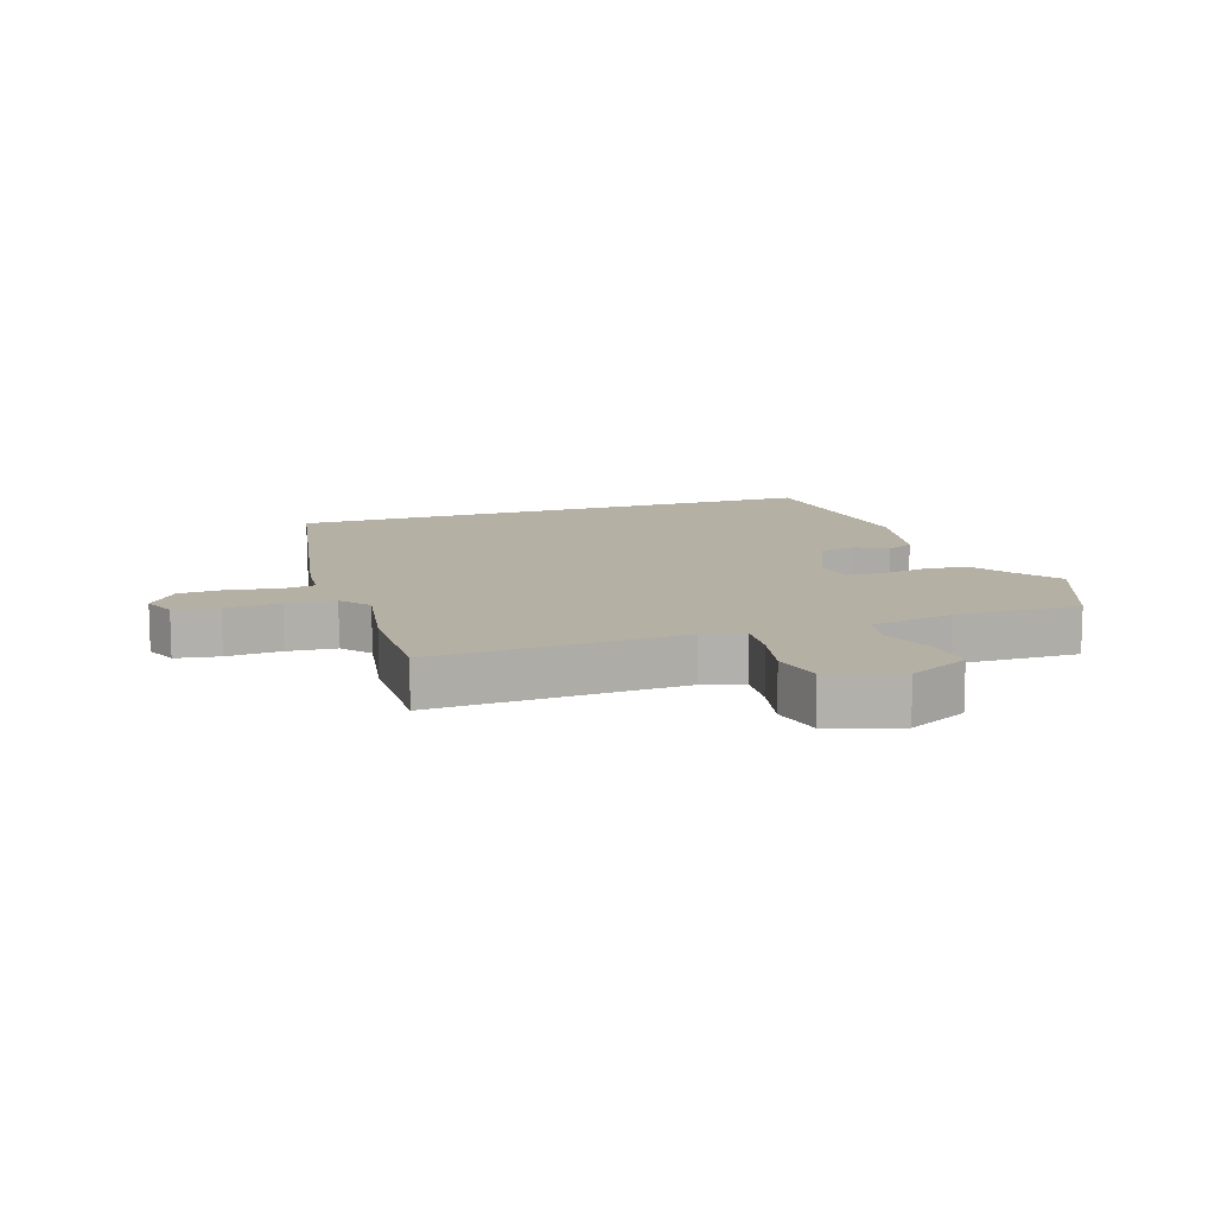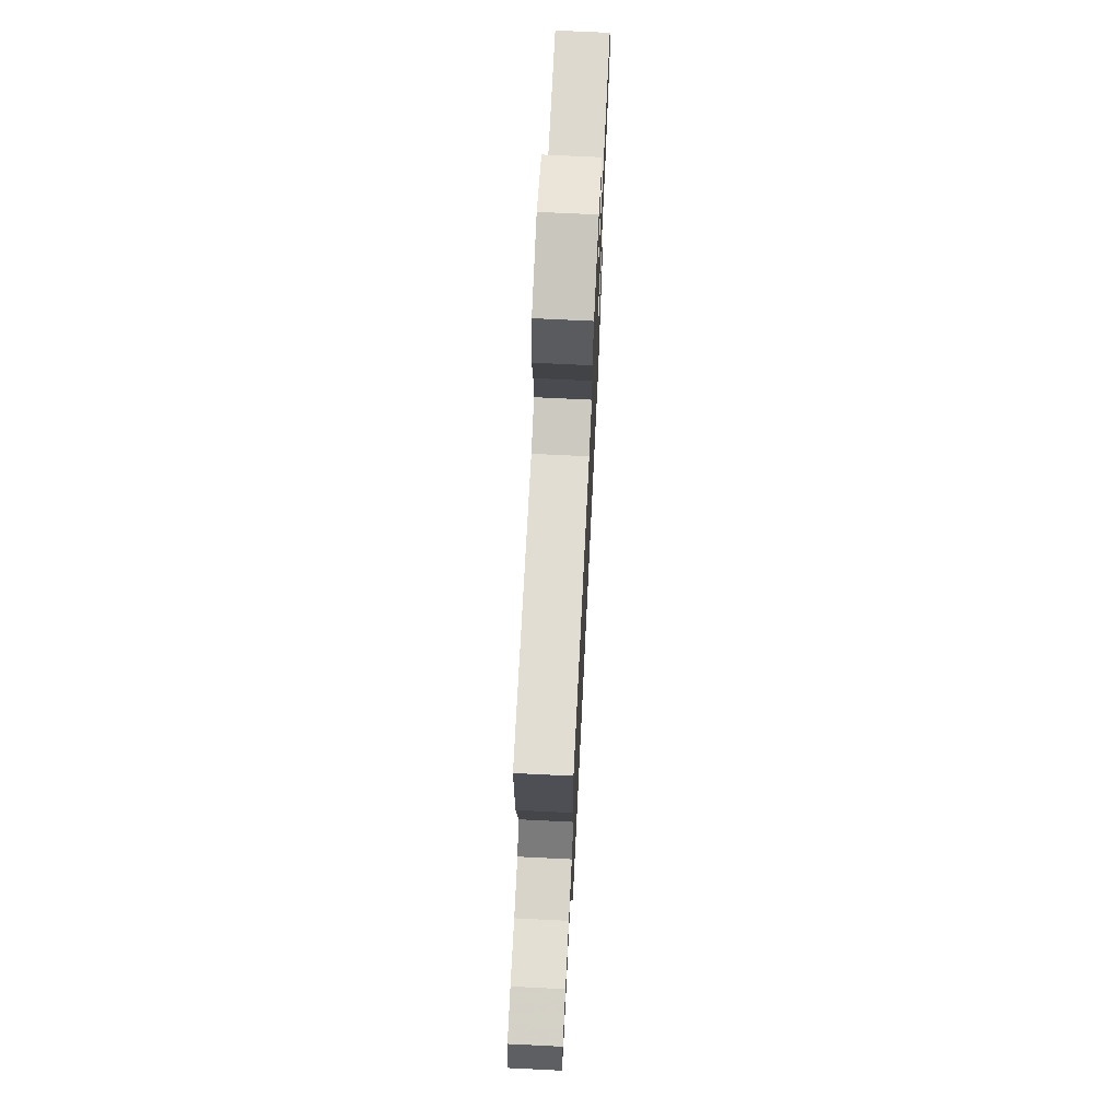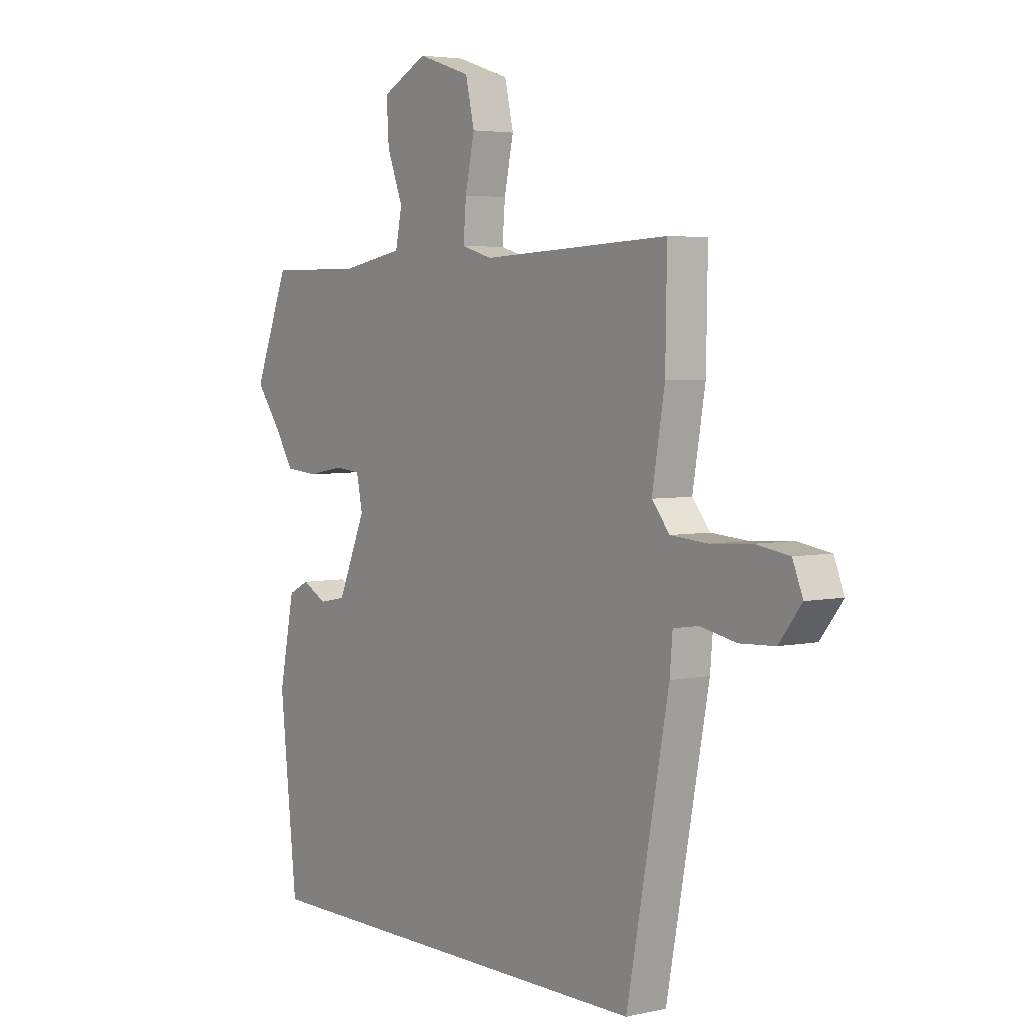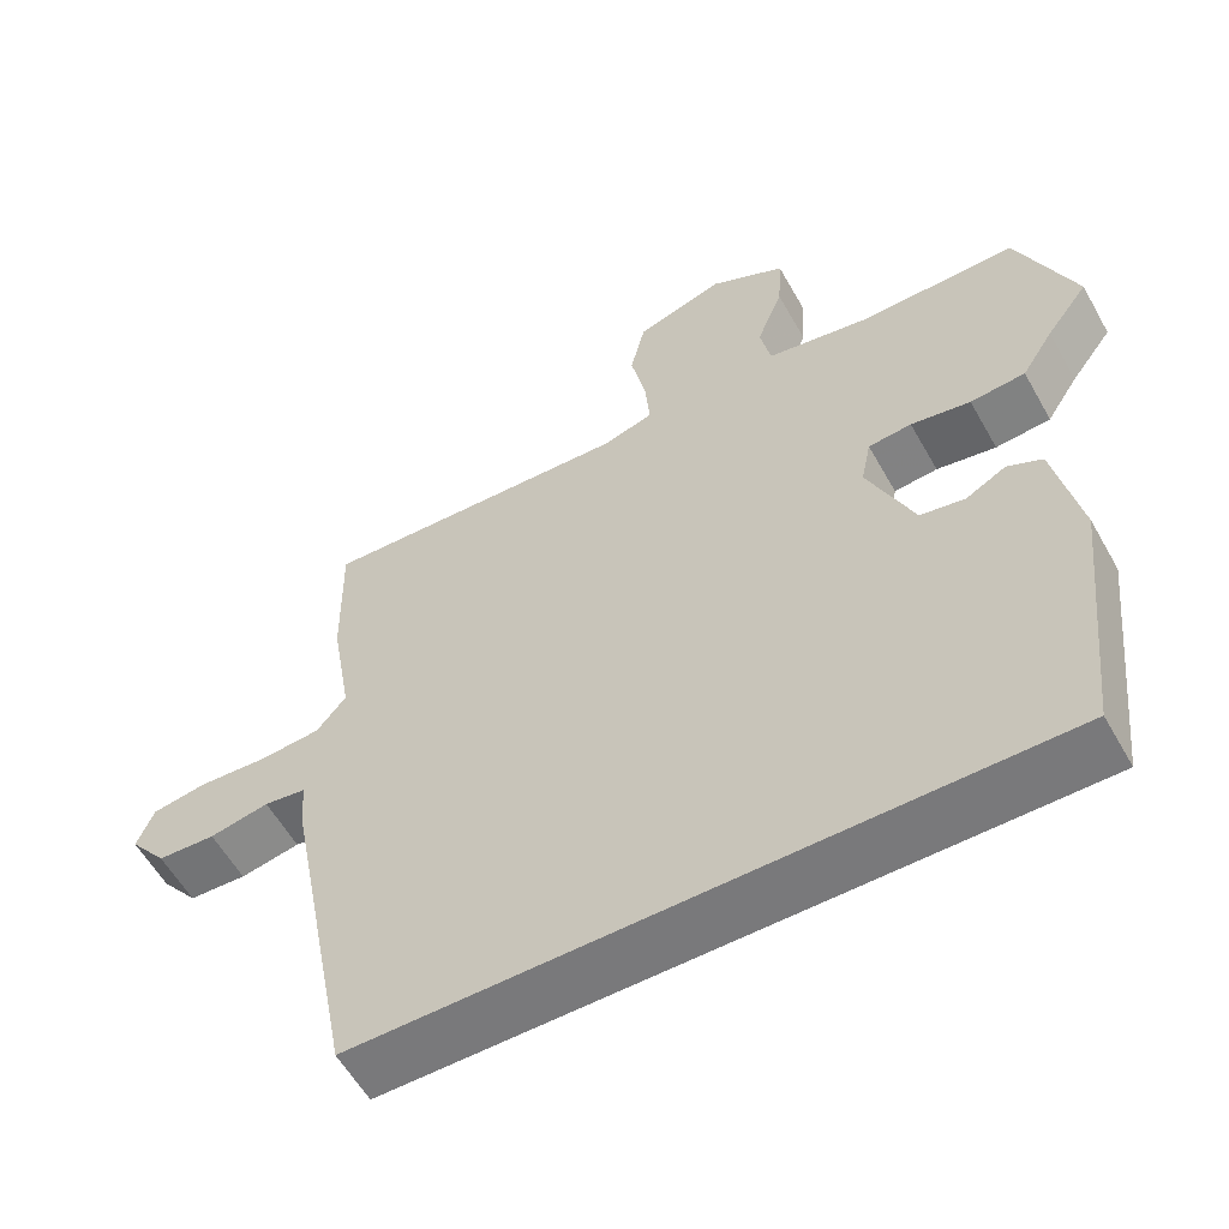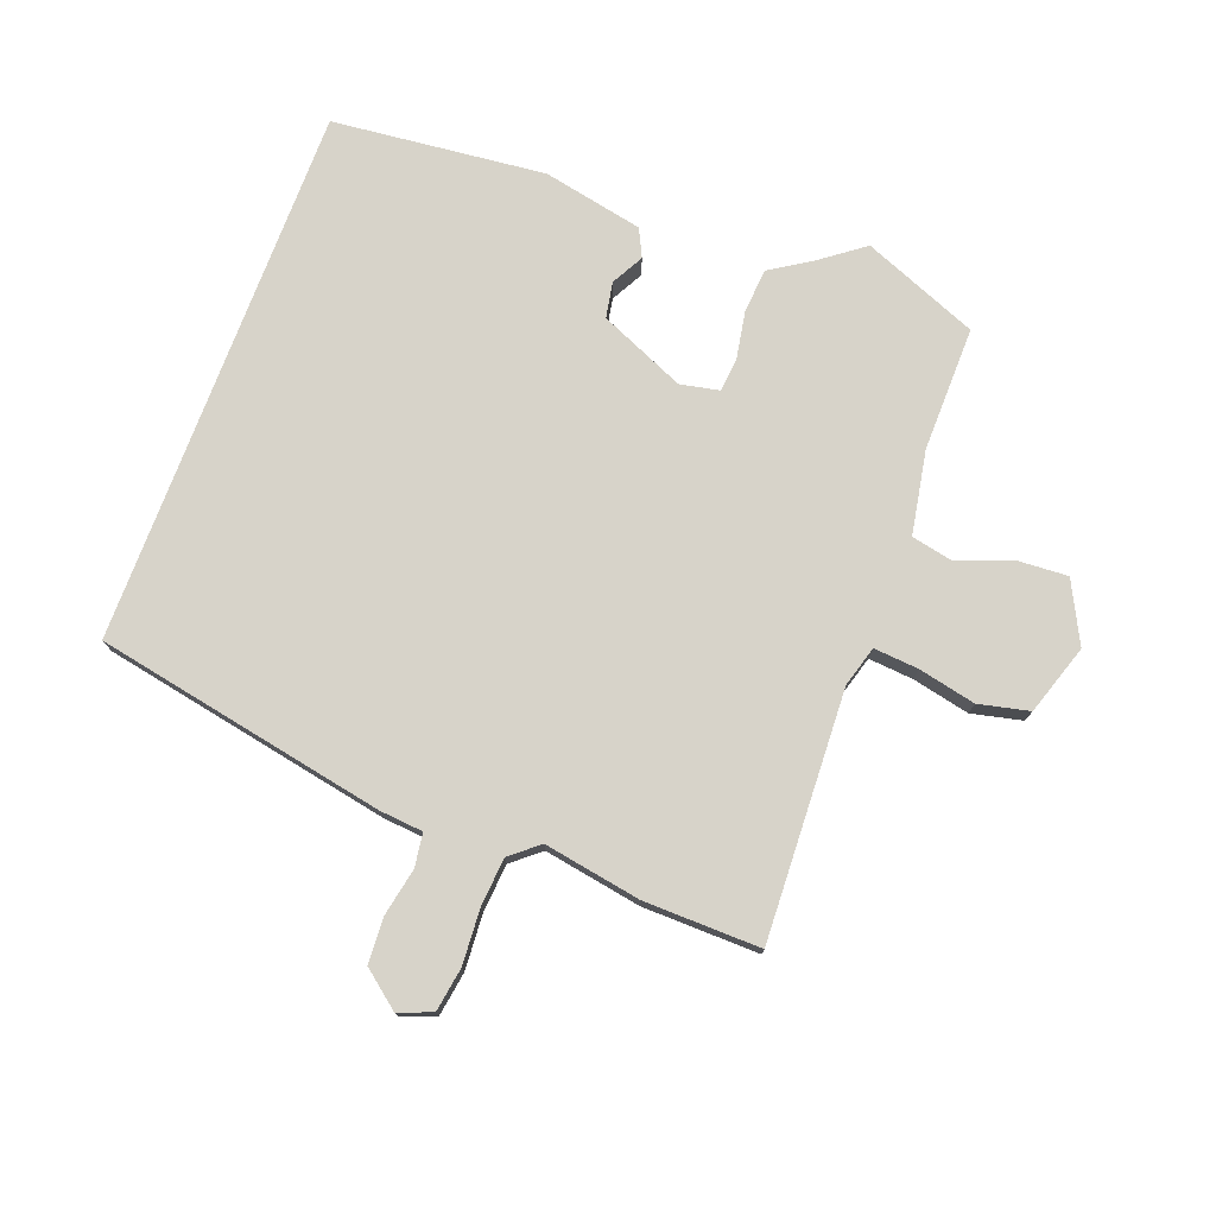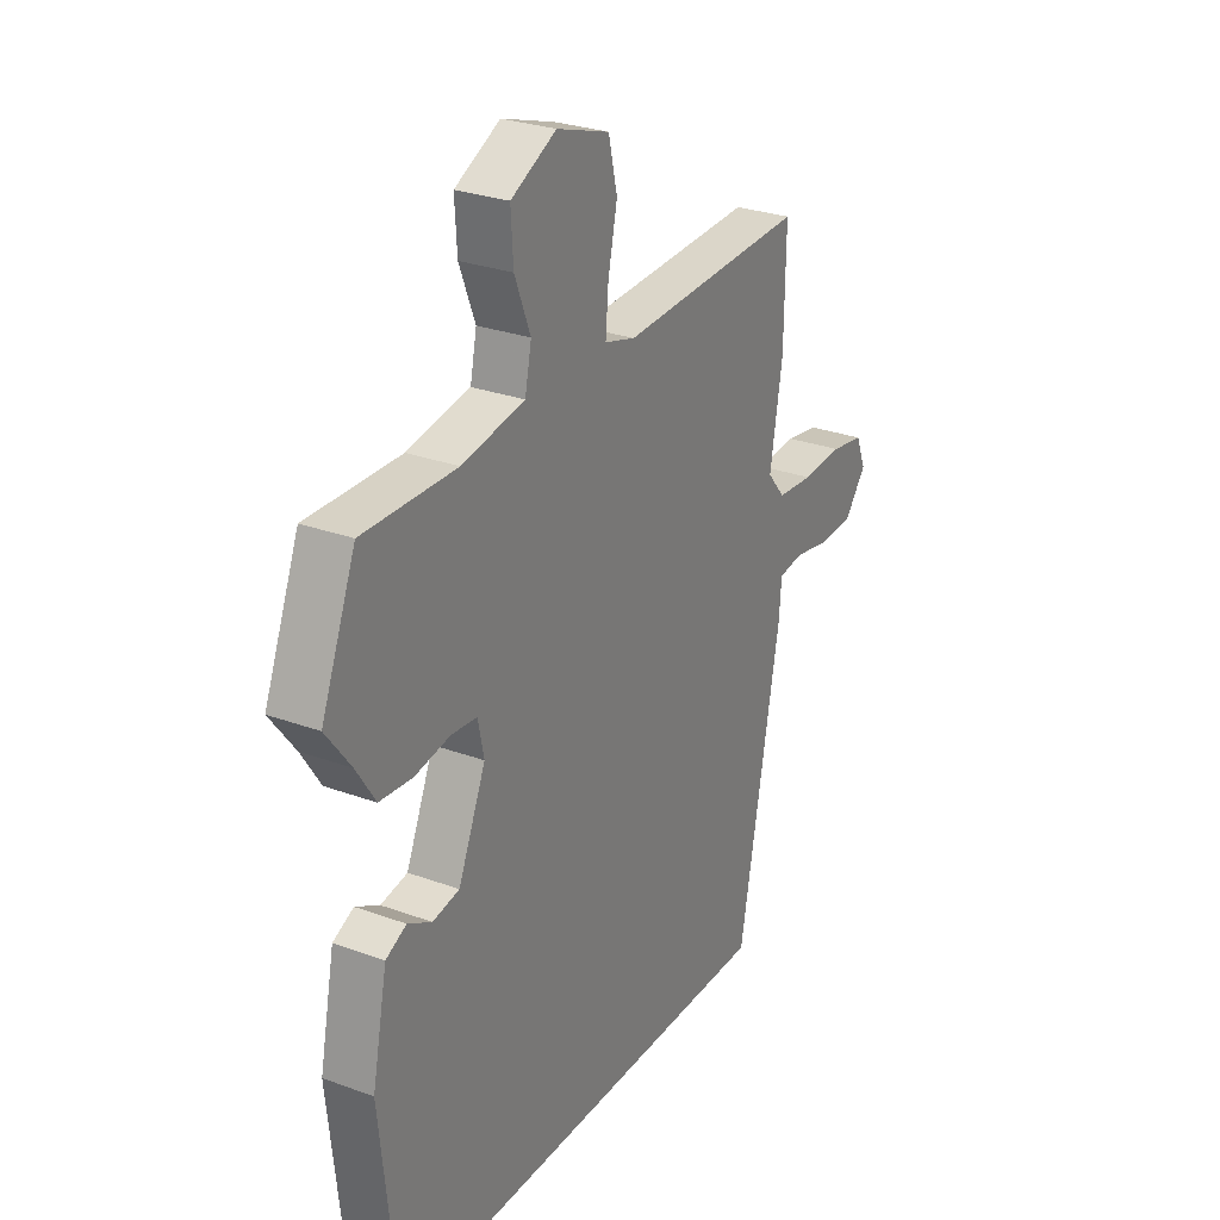
<metadata>
{"format":"obj","ext":"obj","renderer":"f3d","projection":"perspective","resolution":1024,"background":"white","views":[{"elev":11.6,"azim":-18.3,"up":"+Y"},{"elev":70.9,"azim":-87.2,"up":"+Z"},{"elev":4.1,"azim":-125.8,"up":"+Z"},{"elev":-57.9,"azim":29.2,"up":"+Z"},{"elev":76.1,"azim":-69.3,"up":"+Y"},{"elev":27.8,"azim":119.2,"up":"+Z"}]}
</metadata>
<code>
v -0.42 0.07 -0.5
v -0.51 0.07 -0.026
v -0.516 0.07 0.044
v -0.57 0.07 0.052
v -0.647 0.07 0.037
v -0.722 0.07 0.041
v -0.77 0.07 0.102
v -0.748 0.07 0.156
v -0.677 0.07 0.167
v -0.588 0.07 0.161
v -0.509 0.07 0.167
v -0.471 0.07 0.213
v -0.498 0.07 0.371
v -0.501 0.07 0.56
v -0.098 0.07 0.541
v -0.032 0.07 0.56
v -0.038 0.07 0.633
v -0.058 0.07 0.726
v -0.039 0.07 0.808
v 0.075 0.07 0.845
v 0.173 0.07 0.795
v 0.168 0.07 0.713
v 0.134 0.07 0.626
v 0.148 0.07 0.558
v 0.284 0.07 0.533
v 0.486 0.07 0.535
v 0.561 0.07 0.348
v 0.507 0.07 0.276
v 0.466 0.07 0.212
v 0.395 0.07 0.206
v 0.318 0.07 0.22
v 0.262 0.07 0.215
v 0.249 0.07 0.152
v 0.309 0.07 0.013
v 0.367 0.07 0.002
v 0.419 0.07 0.03
v 0.464 0.07 0.008
v 0.497 0.07 -0.155
v 0.46 0.07 -0.5
v -0.42 0 -0.5
v -0.51 0 -0.026
v -0.516 0 0.044
v -0.57 0 0.052
v -0.647 0 0.037
v -0.722 0 0.041
v -0.77 0 0.102
v -0.748 0 0.156
v -0.677 0 0.167
v -0.588 0 0.161
v -0.509 0 0.167
v -0.471 0 0.213
v -0.498 0 0.371
v -0.501 0 0.56
v -0.098 0 0.541
v -0.032 0 0.56
v -0.038 0 0.633
v -0.058 0 0.726
v -0.039 0 0.808
v 0.075 0 0.845
v 0.173 0 0.795
v 0.168 0 0.713
v 0.134 0 0.626
v 0.148 0 0.558
v 0.284 0 0.533
v 0.486 0 0.535
v 0.561 0 0.348
v 0.507 0 0.276
v 0.466 0 0.212
v 0.395 0 0.206
v 0.318 0 0.22
v 0.262 0 0.215
v 0.249 0 0.152
v 0.309 0 0.013
v 0.367 0 0.002
v 0.419 0 0.03
v 0.464 0 0.008
v 0.497 0 -0.155
v 0.46 0 -0.5
f 35 36 37 38
f 34 35 38 39
f 33 34 39 1
f 28 29 30 31
f 28 31 32
f 25 26 27 28
f 24 25 28 32
f 20 21 22 23
f 20 23 24
f 17 18 19 20
f 16 17 20 24
f 15 16 24 32
f 12 13 14 15
f 11 12 15 32
f 7 8 9 10
f 4 5 6 7
f 3 4 7 10
f 33 1 2 3
f 11 32 33
f 3 10 11 33
f 77 76 75 74
f 78 77 74 73
f 40 78 73 72
f 70 69 68 67
f 71 70 67
f 67 66 65 64
f 71 67 64 63
f 62 61 60 59
f 63 62 59
f 59 58 57 56
f 63 59 56 55
f 71 63 55 54
f 54 53 52 51
f 71 54 51 50
f 49 48 47 46
f 46 45 44 43
f 49 46 43 42
f 42 41 40 72
f 72 71 50
f 72 50 49 42
f 1 40 41 2
f 2 41 42 3
f 3 42 43 4
f 4 43 44 5
f 5 44 45 6
f 6 45 46 7
f 7 46 47 8
f 8 47 48 9
f 9 48 49 10
f 10 49 50 11
f 11 50 51 12
f 12 51 52 13
f 13 52 53 14
f 14 53 54 15
f 15 54 55 16
f 16 55 56 17
f 17 56 57 18
f 18 57 58 19
f 19 58 59 20
f 20 59 60 21
f 21 60 61 22
f 22 61 62 23
f 23 62 63 24
f 24 63 64 25
f 25 64 65 26
f 26 65 66 27
f 27 66 67 28
f 28 67 68 29
f 29 68 69 30
f 30 69 70 31
f 31 70 71 32
f 32 71 72 33
f 33 72 73 34
f 34 73 74 35
f 35 74 75 36
f 36 75 76 37
f 37 76 77 38
f 38 77 78 39
f 39 78 40 1

</code>
